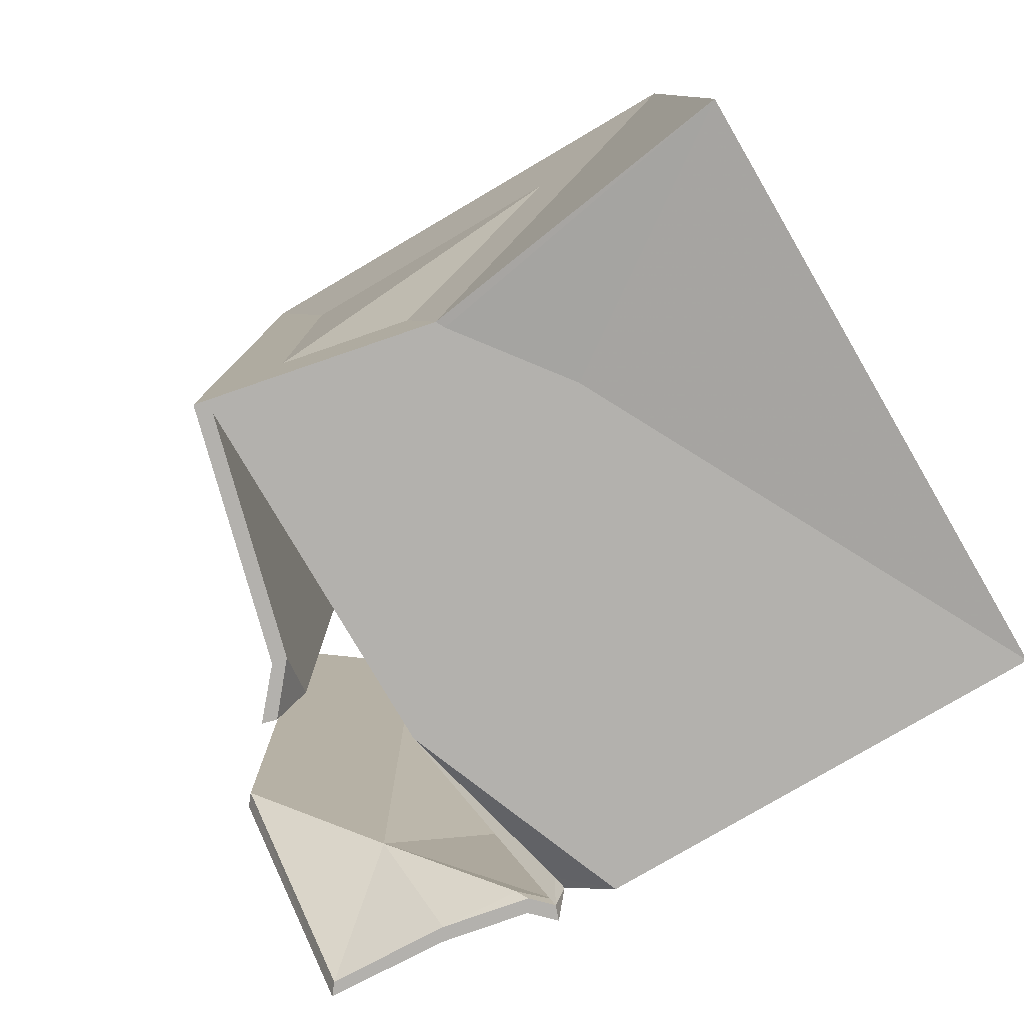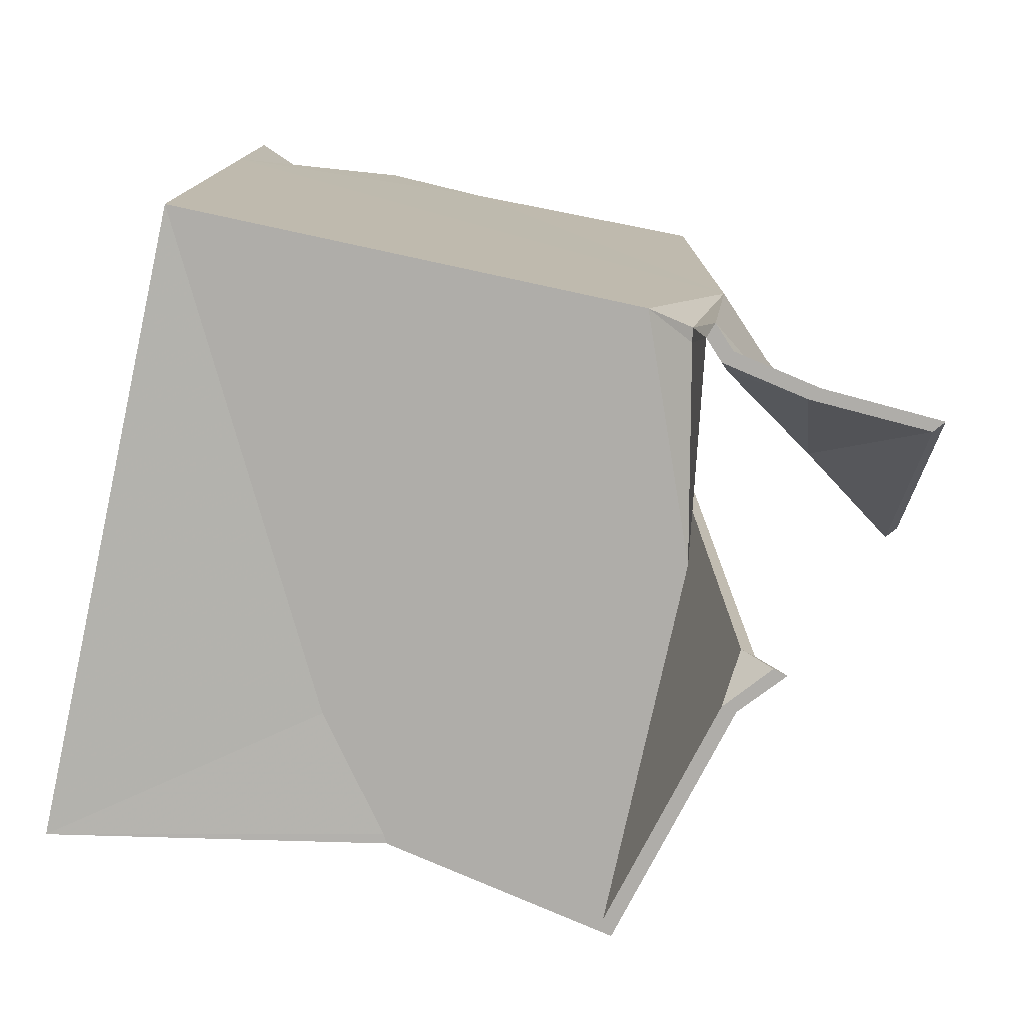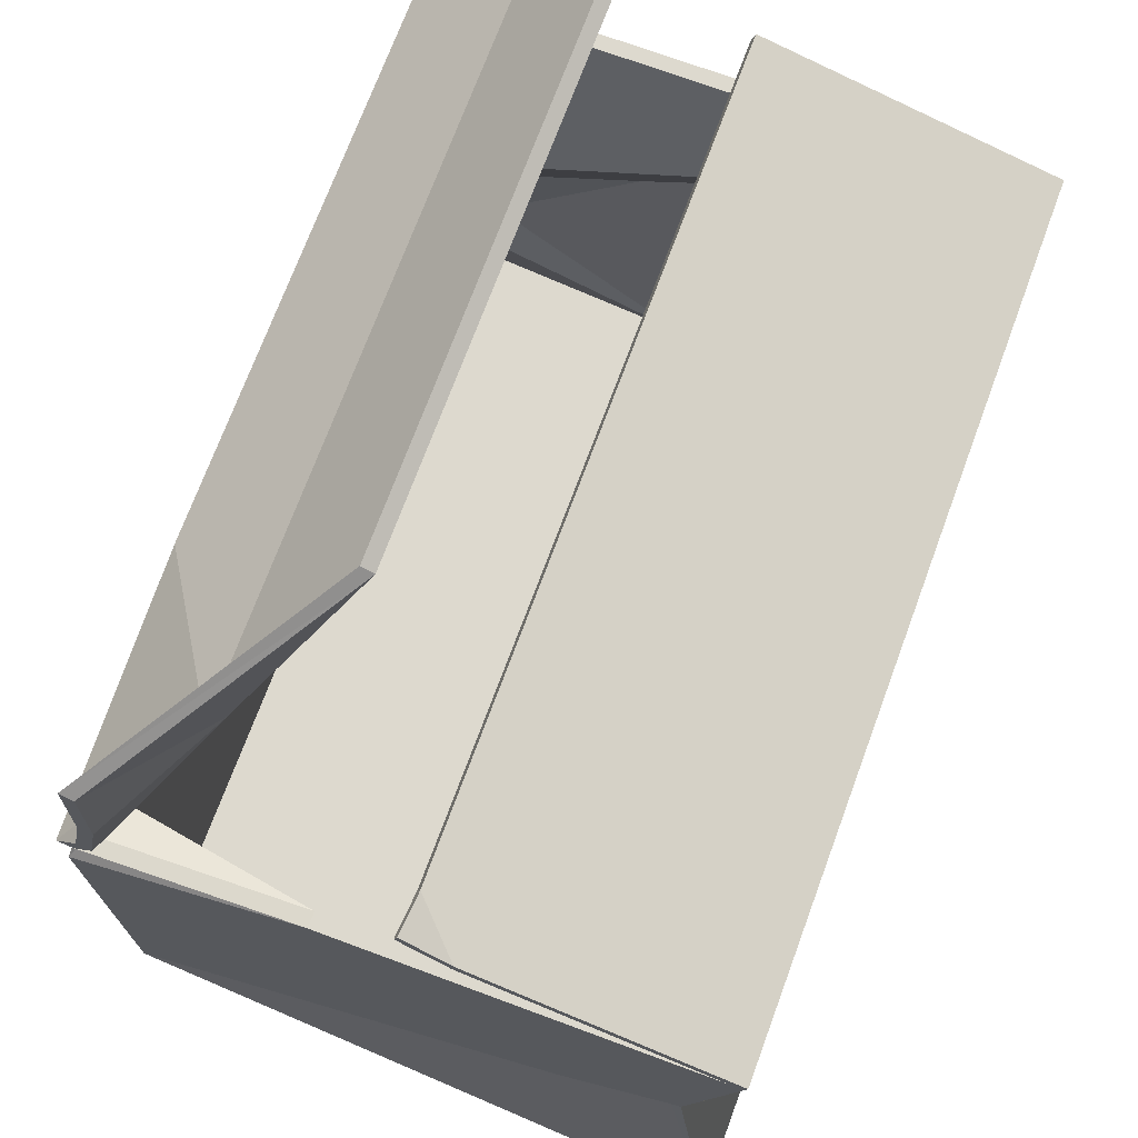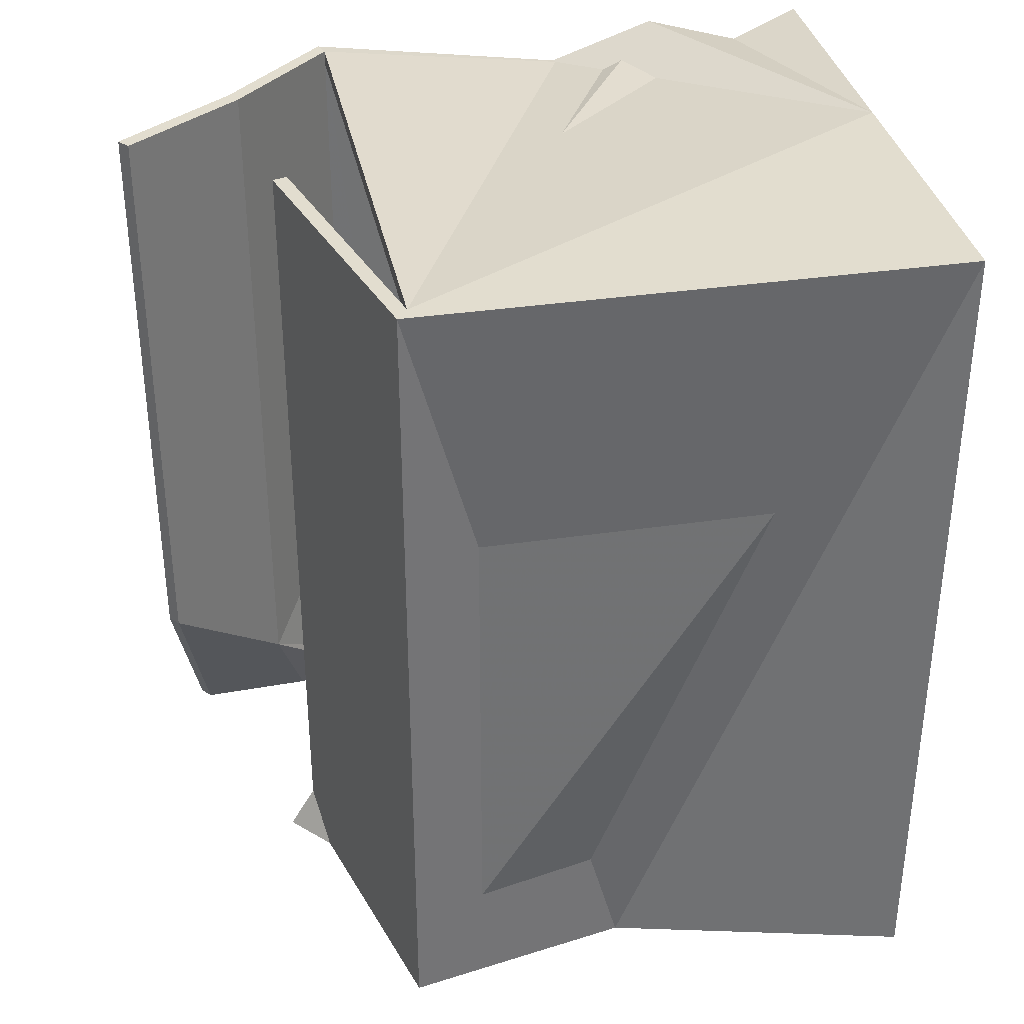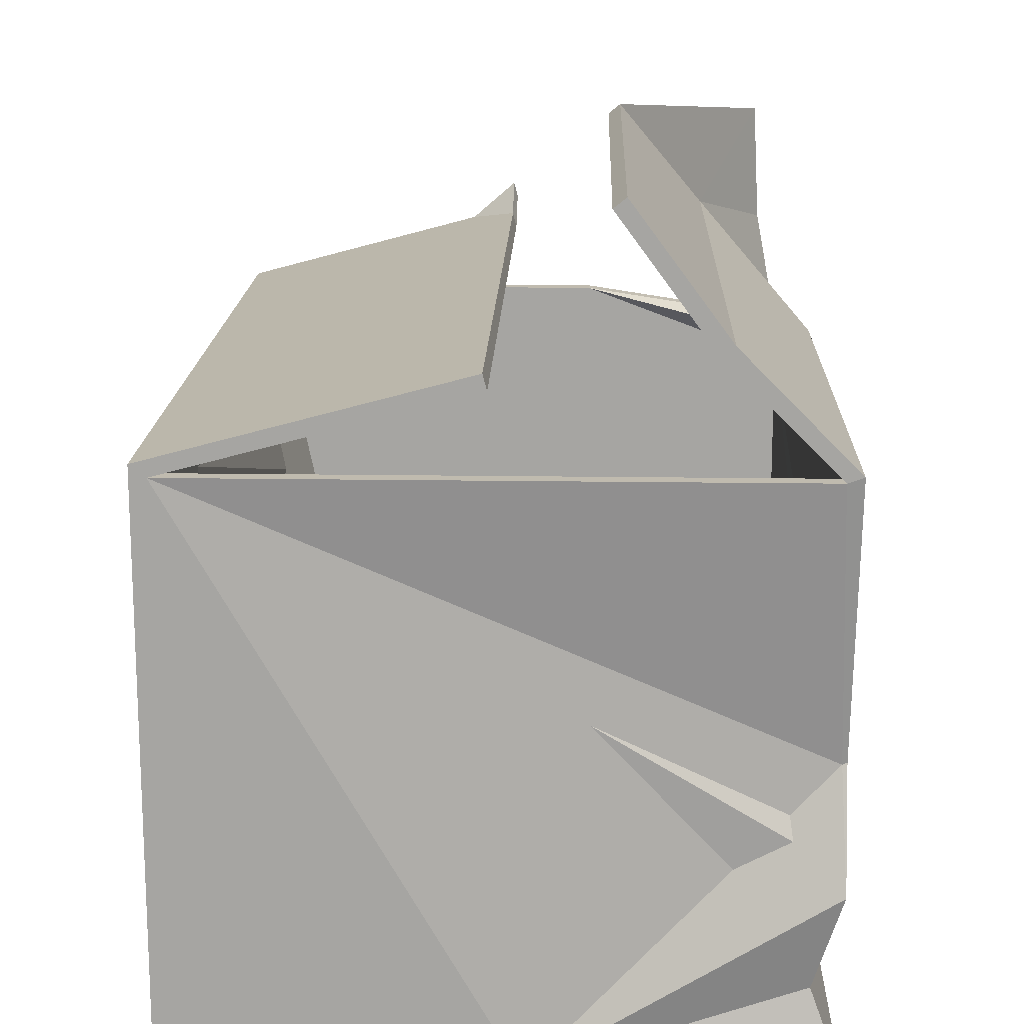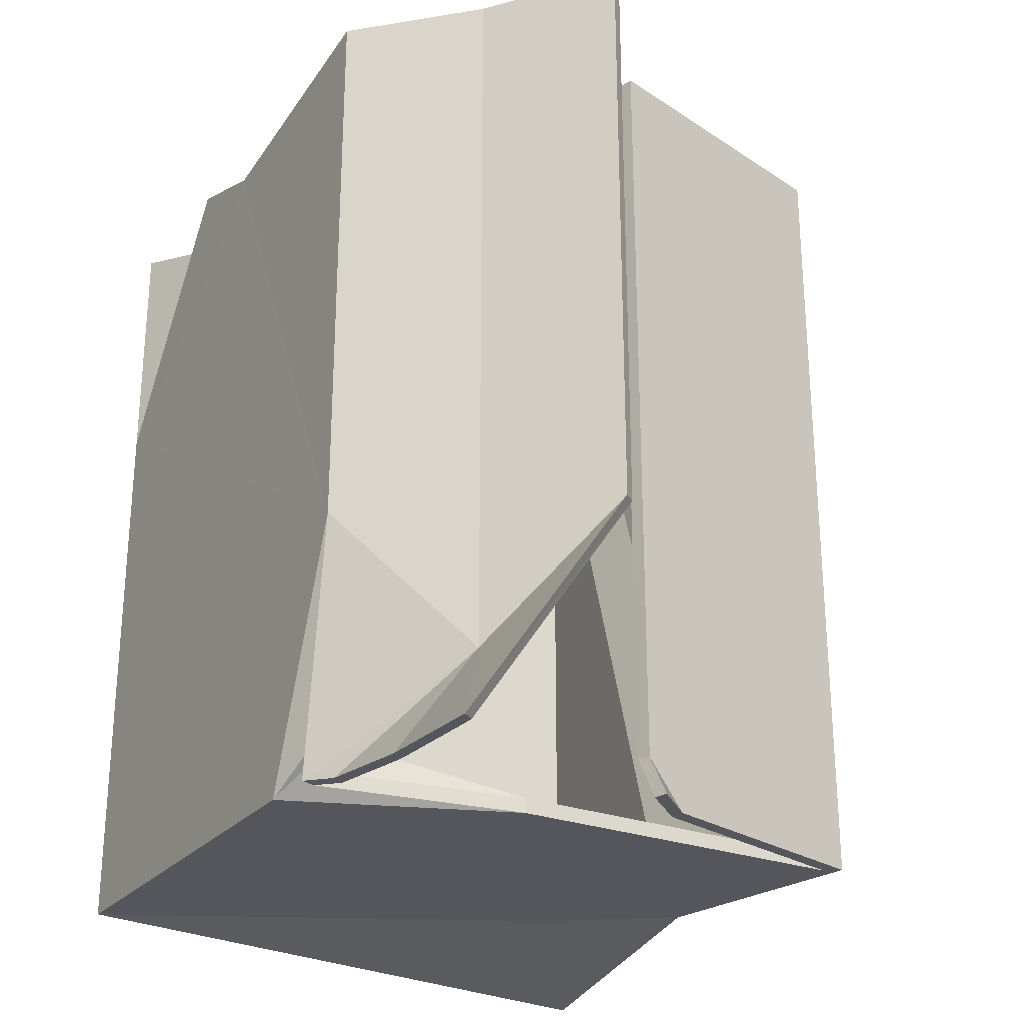
<metadata>
{"format":"obj","ext":"obj","renderer":"f3d","projection":"perspective","resolution":1024,"background":"white","views":[{"elev":-79.3,"azim":-59.6,"up":"+Z"},{"elev":-77.3,"azim":77.8,"up":"+Z"},{"elev":71.8,"azim":-159.7,"up":"+Y"},{"elev":35.0,"azim":-101.2,"up":"+Z"},{"elev":16.0,"azim":1.8,"up":"+Y"},{"elev":-26.2,"azim":149.2,"up":"+Z"}]}
</metadata>
<code>
g Chap01_Carton_07_Old
v -0.1554 0.1935 -0.2578
v -0.1842 0.335 -0.2578
v -0.1842 0.335 0.2578
v -0.1842 0 0.2578
v -0.1554 0.1935 -0.2578
v -0.1842 0 -0.2763
v -0.1554 0.1935 -0.2578
v -0.006276 0.3991 -0.2578
v -0.006276 0.3827 -0.2302
v -0.03365 0.3753 -0.2578
v -0.006276 0.3827 0.2578
v -0.1842 0.335 0.2578
v -0.03365 0.3753 -0.2578
v -0.1842 0.335 -0.2578
v 0.1749 0.3081 -0.2578
v 0.176 0.3021 -0.2341
v 0.1842 0.3113 -0.2578
v 0.1675 0.3037 -0.2341
v 0.176 0.3021 -0.2341
v 0.1842 0.2729 -0.2578
v 0.1764 0.276 -0.2578
v 0.1842 0.2729 -0.2578
v 0.1842 0 -0.2578
v 0.0458 0.3279 -0.2578
v 0.1675 0.3037 -0.2341
v 0.1764 0.276 -0.2578
v -0.08501 0.1414 -0.2578
v -0.1842 0 -0.2763
v -0.15 0.1907 -0.2578
v -0.1554 0.1935 -0.2578
v -0.175 0.3279 -0.2578
v -0.1842 0.335 -0.2578
v -0.1554 0.1935 -0.2578
v 0.1185 0.3973 -0.1928
v 0.1608 0.3774 -0.2578
v 0.1707 0.3248 -0.2578
v 0.1185 0.3973 -0.1928
v 0.1571 0.4506 -0.2578
v 0.06421 0.4704 -0.1138
v 0.175 0.3279 0.2486
v 0.1109 0.3919 0.2578
v 0.175 0.3279 0.2578
v 0.1109 0.3919 0.2578
v 0.175 0.3279 -0.09412
v 0.1109 0.3919 -0.1852
v 0.1749 0.3081 -0.2486
v 0.1582 0.3248 -0.251
v 0.1749 0.3081 -0.2578
v 0.1631 0.3199 -0.2578
v 0.057 0.4647 0.2578
v 0.1109 0.3919 -0.1852
v 0.057 0.4647 -0.1134
v 0.1668 0.3011 -0.2249
v 0.1749 0.3081 -0.2486
v 0.175 0.3279 -0.09412
v 0.175 0.2794 -0.2486
v 0.175 0.3279 -0.09412
v 0.175 0.3279 0.2486
v 0.1738 0.1934 0.2117
v 0.175 0.1172 0.2429
v 0.175 0.009209 0.09691
v 0.175 0.009209 -0.2486
v 0.1584 0.07433 0.2303
v 0.175 0.009209 0.2486
v 0.04567 0.3279 -0.2486
v 0.1749 0.3081 -0.2486
v 0.1668 0.3011 -0.2249
v 0.1668 0.3011 -0.2249
v 0.175 0.2794 -0.2486
v 0.175 0.009209 -0.2486
v -0.1462 0.1899 -0.2486
v -0.175 0.3279 -0.2486
v -0.175 0.009209 -0.2671
v 0.1631 0.3199 -0.2578
v 0.1531 0.3721 -0.2578
v 0.1582 0.3248 -0.251
v 0.1531 0.3721 -0.2578
v 0.1109 0.3919 -0.1852
v 0.1109 0.3919 -0.1852
v 0.1499 0.4448 -0.2578
v 0.057 0.4647 -0.1134
v 0.1842 0 0.2578
v 0.1666 0.04716 0.247
v 0.1842 0 0.1005
v 0.1666 0.04716 0.247
v 0.1827 0.1035 0.2578
v 0.1842 0 0.1005
v 0.1842 0 -0.2578
v -0.1842 0 -0.2763
v -0.1842 0 0.2578
v -0.1842 0 0.2578
v 0.1842 0 0.1005
v 0.01379 0 0.2578
v 0.1842 0 0.2578
v 0.1827 0.1035 0.2578
v 0.1805 0.1692 0.2345
v 0.1832 0.1704 0.2345
v 0.1842 0.3312 0.2578
v 0.1832 0.1704 0.2345
v 0.175 0.3279 0.2578
v -0.175 0.3279 0.2578
v 0.1805 0.1692 0.2345
v -0.1842 0 0.2578
v -0.1842 0.335 0.2578
v 0.01379 0 0.2578
v 0.1805 0.1692 0.2345
v 0.1827 0.1035 0.2578
v 0.1842 0 0.2578
v 0.1666 0.04716 0.247
v 0.1827 0.1035 0.2578
v 0.175 0.3279 0.2578
v -0.175 0.3279 0.2578
v -0.175 0.3279 0.2486
v 0.175 0.3279 0.2486
v 0.1842 0.3312 -0.09642
v 0.1842 0.3113 -0.2578
v 0.176 0.3021 -0.2341
v 0.1842 0.2729 -0.2578
v 0.1842 0 -0.2578
v 0.1842 0 0.1005
v 0.1832 0.1704 0.2345
v 0.1827 0.1035 0.2578
v 0.1842 0.3312 0.2578
v 0.06421 0.4704 -0.1138
v 0.06421 0.4704 0.2578
v 0.057 0.4647 0.2578
v 0.057 0.4647 -0.1134
v 0.0458 0.3279 -0.2578
v 0.1749 0.3081 -0.2578
v 0.1749 0.3081 -0.2486
v 0.04567 0.3279 -0.2486
v -0.175 0.3279 -0.2578
v -0.175 0.3279 -0.2486
v 0.1749 0.3081 -0.2578
v 0.1842 0.3113 -0.2578
v 0.1707 0.3248 -0.2578
v 0.1631 0.3199 -0.2578
v 0.1531 0.3721 -0.2578
v 0.1608 0.3774 -0.2578
v 0.1571 0.4506 -0.2578
v 0.1499 0.4448 -0.2578
v 0.175 0.3279 0.2578
v 0.1185 0.3973 0.2578
v 0.1842 0.3312 0.2578
v 0.1109 0.3919 0.2578
v 0.06421 0.4704 0.2578
v 0.057 0.4647 0.2578
v -0.175 0.009209 0.2486
v -0.175 0.009209 -0.2671
v 0.175 0.009209 -0.2486
v 0.175 0.009209 0.09691
v 0.01198 0.009209 0.2376
v 0.175 0.009209 0.2486
v -0.175 0.009209 0.2486
v -0.175 0.3279 0.2486
v -0.175 0.3279 -0.2486
v -0.1462 0.1899 -0.2486
v -0.175 0.009209 -0.2671
v -0.175 0.3279 0.2486
v 0.01198 0.009209 0.2376
v 0.175 0.1172 0.2429
v -0.175 0.009209 0.2486
v 0.1738 0.1934 0.2117
v 0.175 0.3279 0.2486
v 0.175 0.1172 0.2429
v 0.1584 0.07433 0.2303
v 0.175 0.009209 0.2486
v -0.1842 0.335 0.2578
v -0.006276 0.3827 0.2578
v -0.003892 0.3738 0.2578
v -0.175 0.3279 0.2578
v -0.175 0.3279 0.2578
v -0.003892 0.3738 0.2578
v -0.175 0.3279 0.2486
v -0.003892 0.3738 -0.229
v -0.175 0.3279 -0.2486
v -0.03104 0.3665 -0.2564
v -0.003892 0.3902 -0.2578
v -0.03249 0.3661 -0.2578
v -0.175 0.3279 -0.2578
v -0.03104 0.3665 -0.2564
v -0.03249 0.3661 -0.2578
v -0.003892 0.3902 -0.2578
v -0.006276 0.3991 -0.2578
v -0.03365 0.3753 -0.2578
v -0.1842 0.335 -0.2578
v -0.175 0.3279 -0.2578
v -0.003892 0.3902 -0.2578
v -0.006276 0.3827 -0.2302
v -0.006276 0.3991 -0.2578
v -0.003892 0.3738 -0.229
v -0.006276 0.3827 0.2578
v -0.003892 0.3738 0.2578
v 0.1185 0.3973 -0.1928
v 0.06421 0.4704 0.2578
v 0.06421 0.4704 -0.1138
v 0.1185 0.3973 0.2578
v 0.1842 0.3312 -0.09642
v 0.1842 0.3312 0.2578
v 0.1185 0.3973 -0.1928
v 0.1842 0.3113 -0.2578
v 0.1707 0.3248 -0.2578
v 0.1571 0.4506 -0.2578
v 0.06421 0.4704 -0.1138
v 0.057 0.4647 -0.1134
v 0.1499 0.4448 -0.2578
g Chap01_Carton_07_Old_0
f 3 2 1
f 3 5 4
f 7 6 4
f 10 9 8
f 12 11 9
f 12 9 13
f 13 14 12
f 17 16 15
f 19 18 15
f 19 20 18
f 22 21 18
f 20 23 21
f 25 24 15
f 25 26 24
f 26 23 24
f 23 27 24
f 23 28 27
f 27 29 24
f 27 28 29
f 30 29 28
f 29 31 24
f 32 31 29
f 33 32 29
f 36 35 34
f 38 37 35
f 38 39 37
f 42 41 40
f 44 40 43
f 44 43 45
f 46 44 45
f 45 47 46
f 46 47 48
f 47 49 48
f 51 43 50
f 52 51 50
f 55 54 53
f 57 53 56
f 57 56 58
f 56 59 58
f 60 59 56
f 61 60 56
f 56 62 61
f 61 63 60
f 61 64 63
f 67 66 65
f 69 68 65
f 70 69 65
f 71 70 65
f 71 65 72
f 71 73 70
f 76 75 74
f 78 77 76
f 80 77 79
f 81 80 79
f 84 83 82
f 87 86 85
f 90 89 88
f 88 92 91
f 92 93 91
f 92 94 93
f 97 96 95
f 99 98 96
f 98 100 96
f 102 100 101
f 104 103 101
f 101 103 105
f 101 105 106
f 105 107 106
f 109 105 108
f 109 110 105
f 113 112 111
f 114 113 111
f 117 116 115
f 118 117 115
f 118 115 119
f 115 120 119
f 115 121 120
f 121 122 120
f 115 123 121
f 126 125 124
f 127 126 124
f 130 129 128
f 131 130 128
f 131 128 132
f 133 131 132
f 136 135 134
f 137 136 134
f 137 138 136
f 138 139 136
f 140 139 138
f 141 140 138
f 144 143 142
f 143 145 142
f 145 143 146
f 147 145 146
f 150 149 148
f 148 151 150
f 148 152 151
f 151 152 153
f 156 155 154
f 157 156 154
f 158 157 154
f 161 160 159
f 160 162 159
f 164 163 159
f 163 165 159
f 165 166 160
f 167 160 166
f 170 169 168
f 171 170 168
f 174 173 172
f 175 173 174
f 175 174 176
f 176 177 175
f 177 178 175
f 180 179 176
f 179 178 181
f 179 181 176
f 184 183 182
f 185 184 182
f 185 182 186
f 182 187 186
f 190 189 188
f 189 191 188
f 189 192 191
f 192 193 191
f 196 195 194
f 195 197 194
f 197 199 198
f 200 197 198
f 200 198 201
f 202 200 201
f 205 204 203
f 206 205 203

</code>
